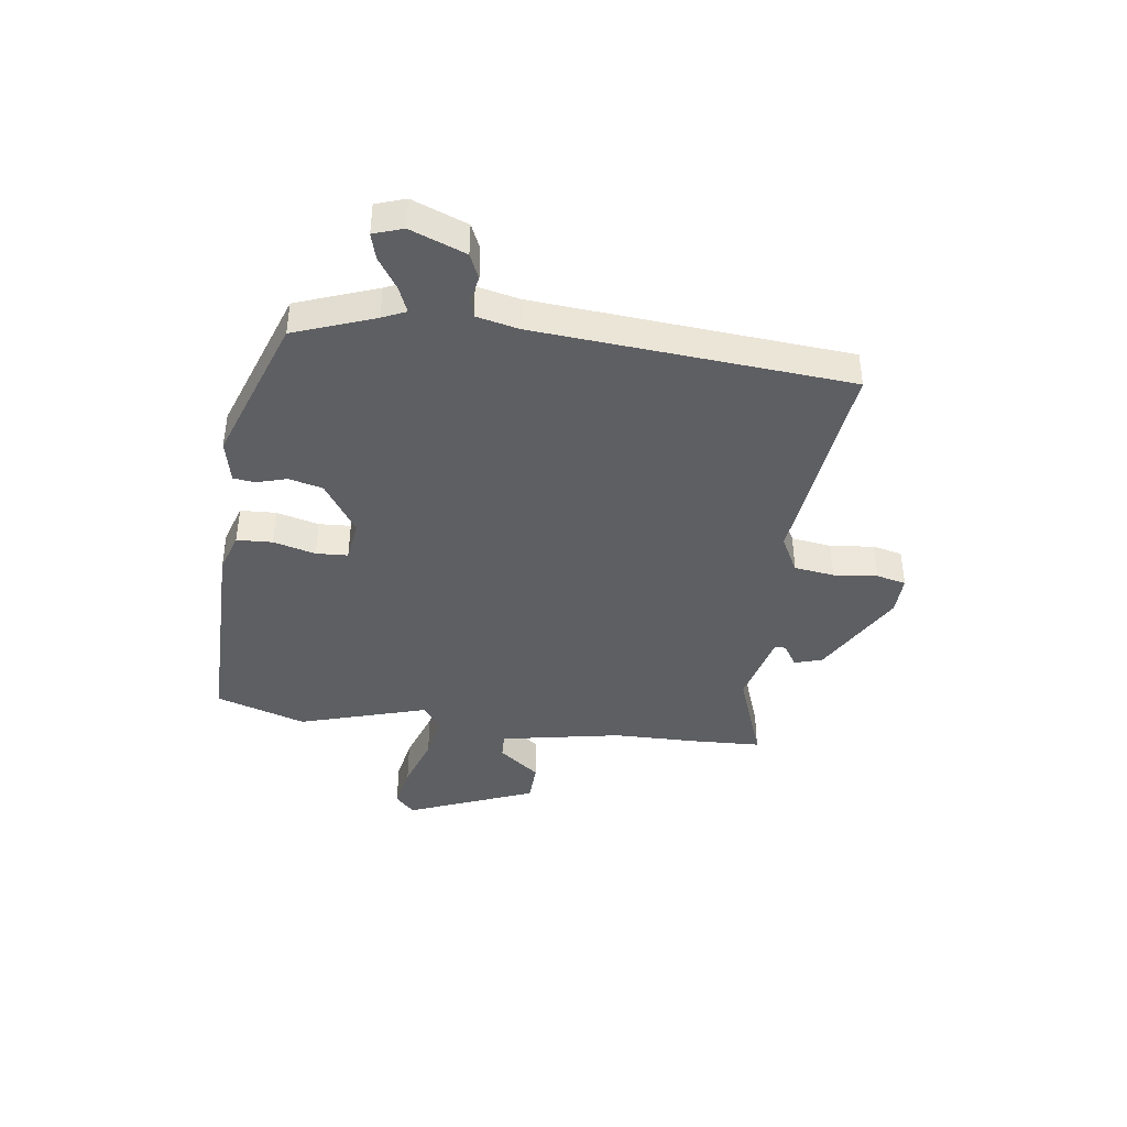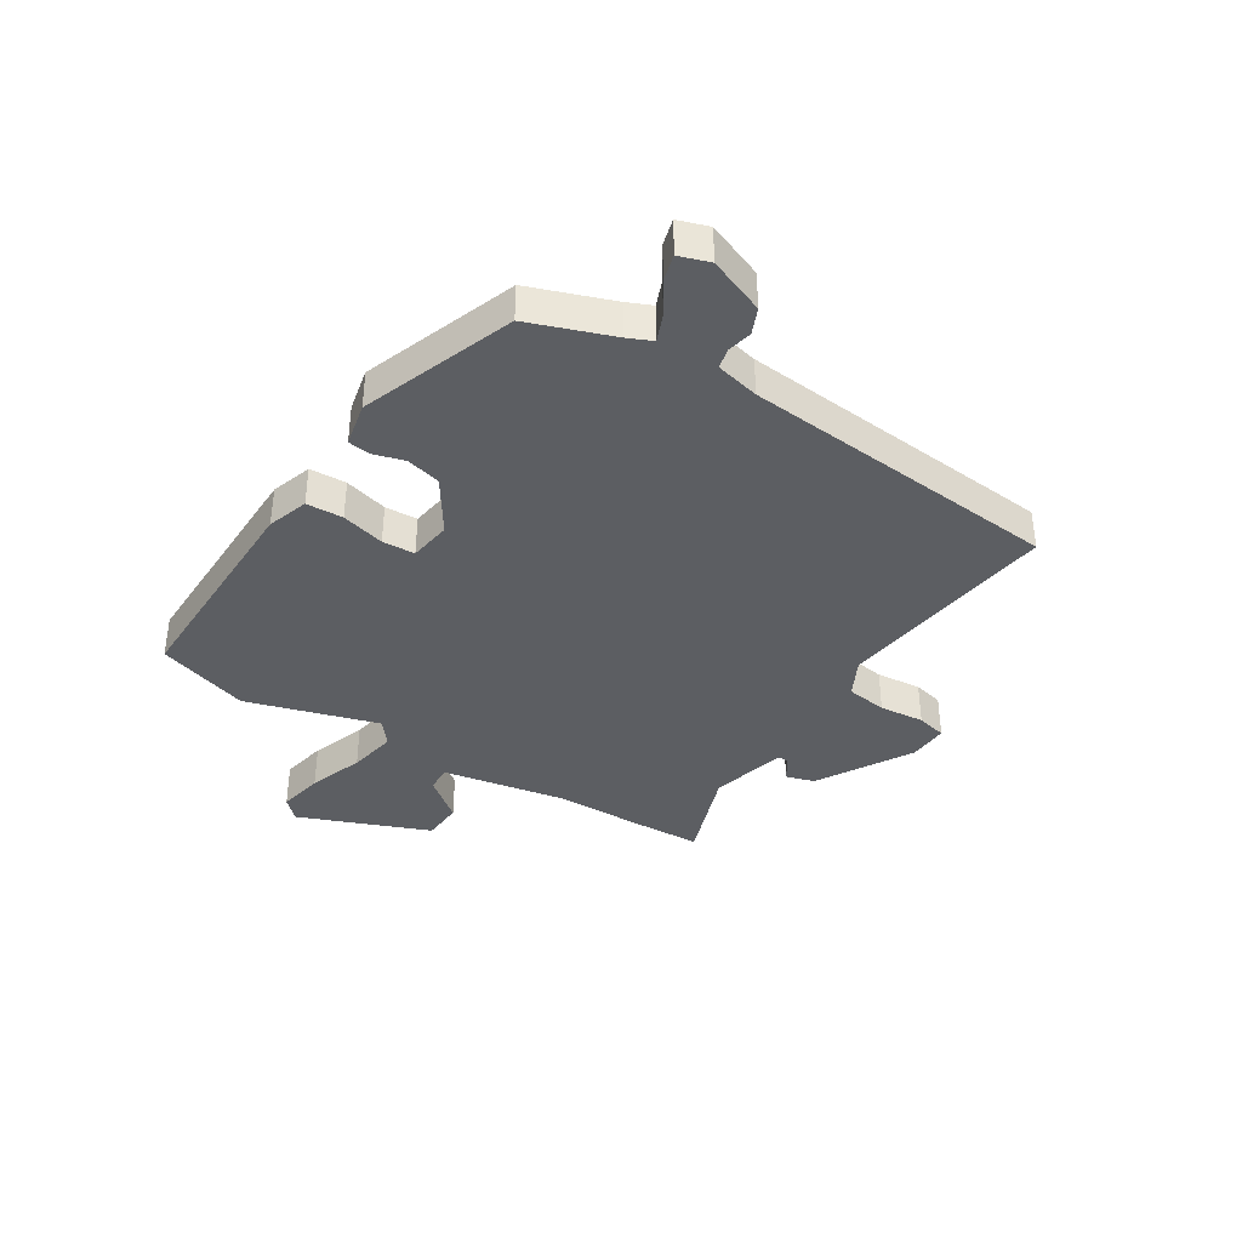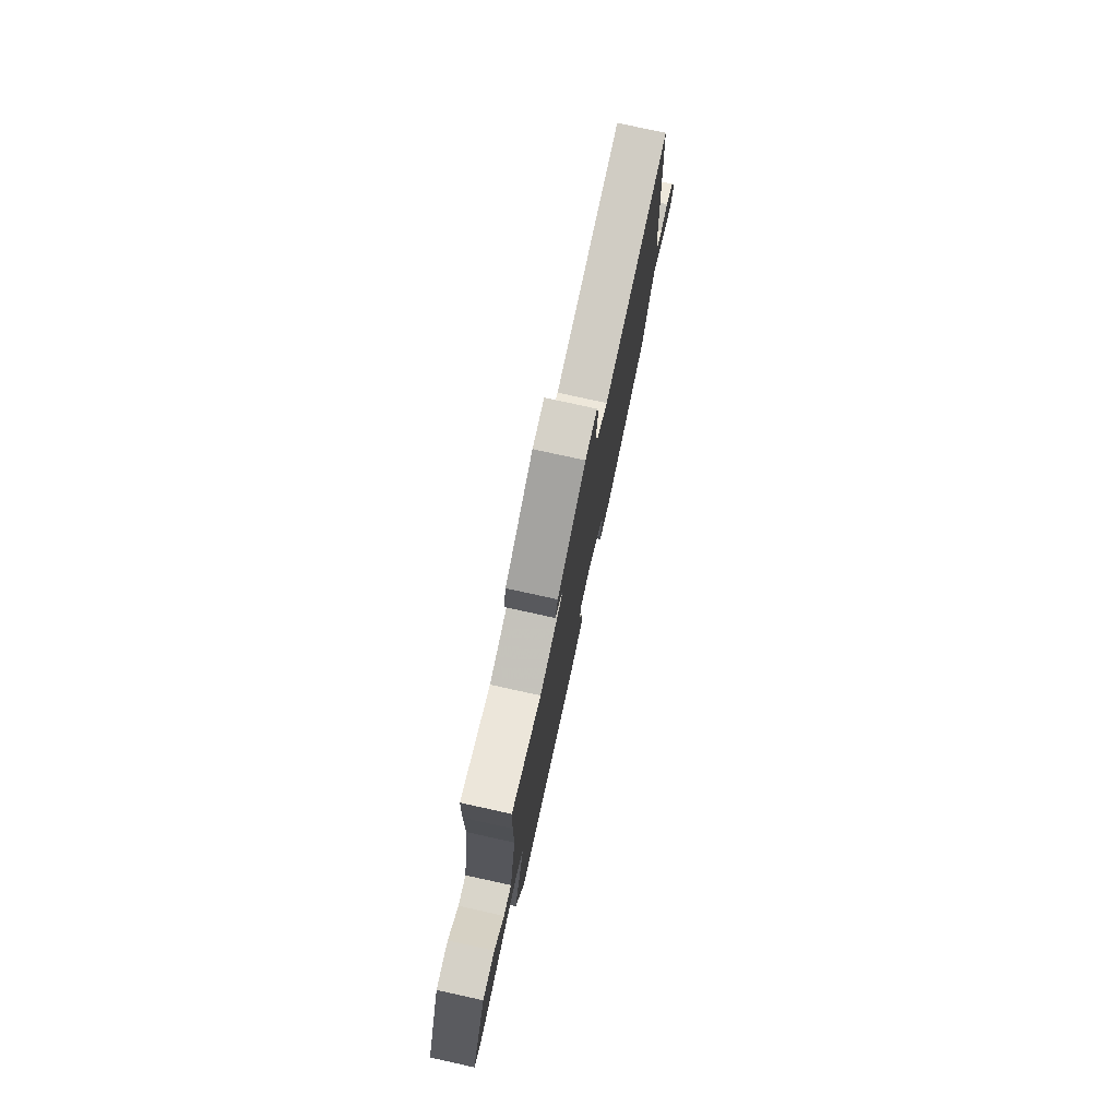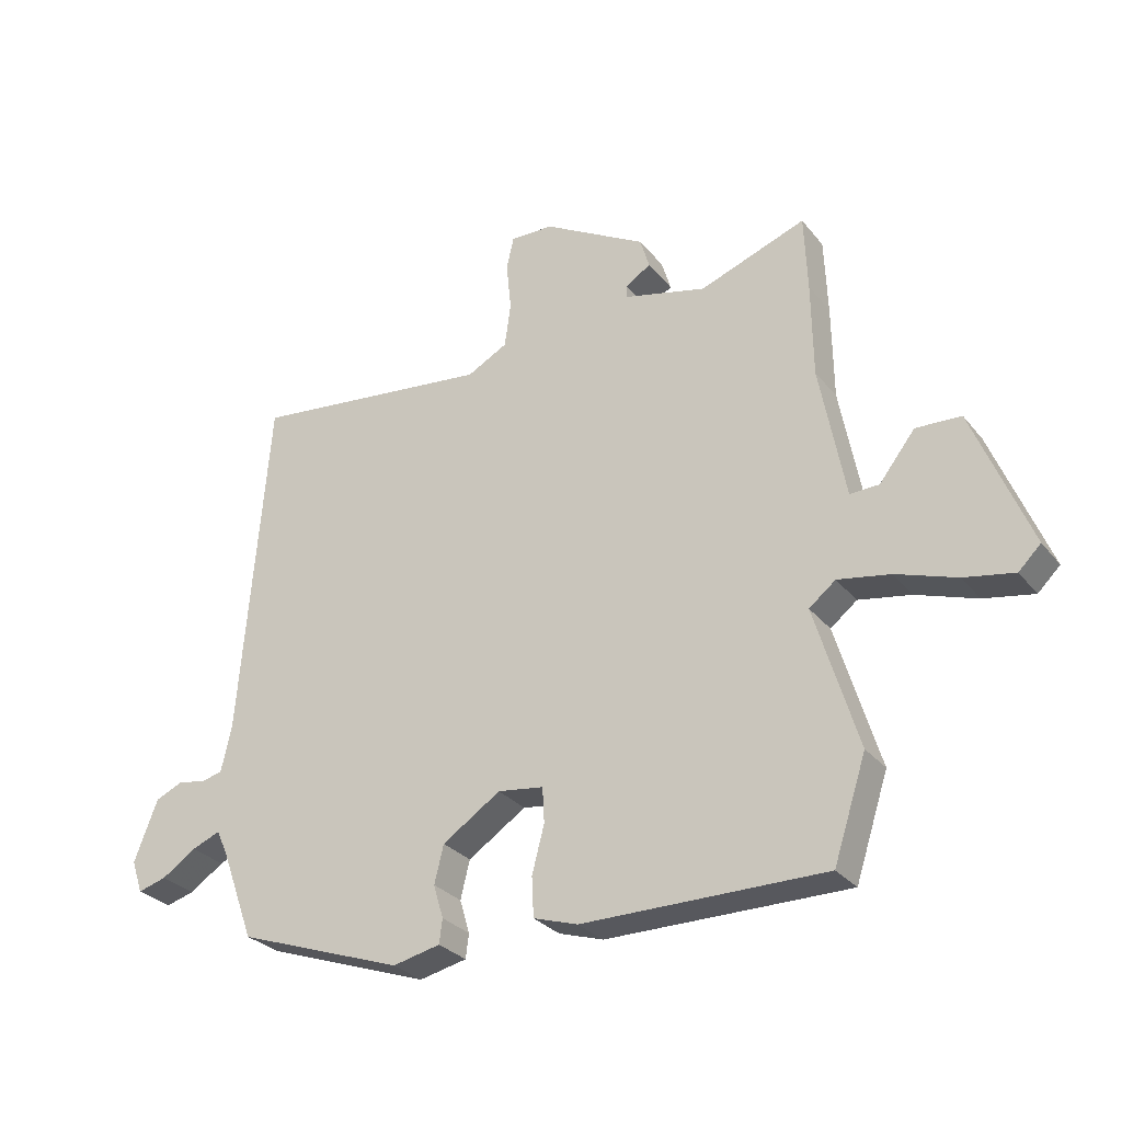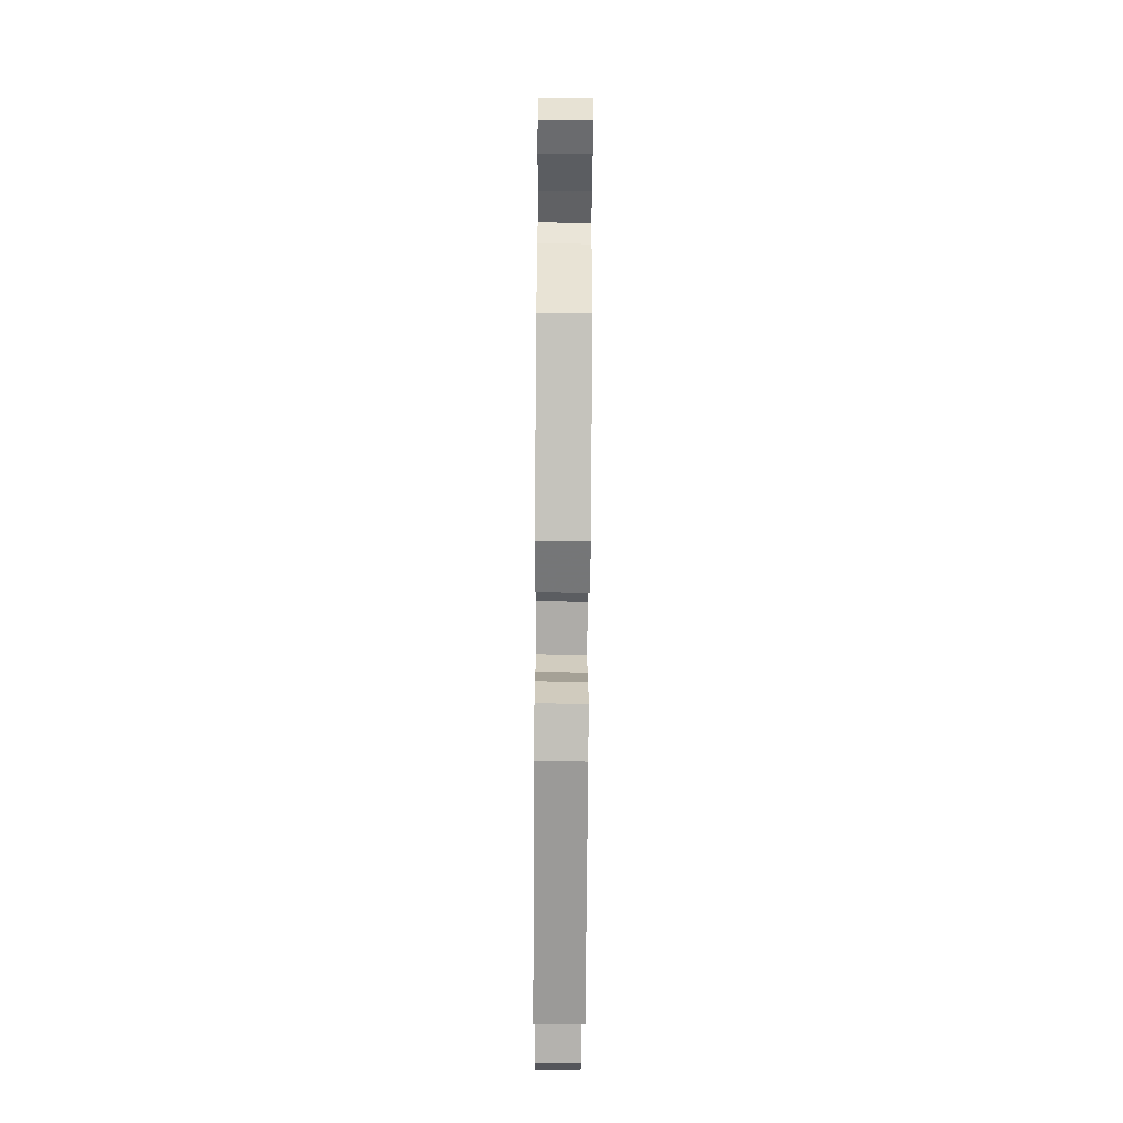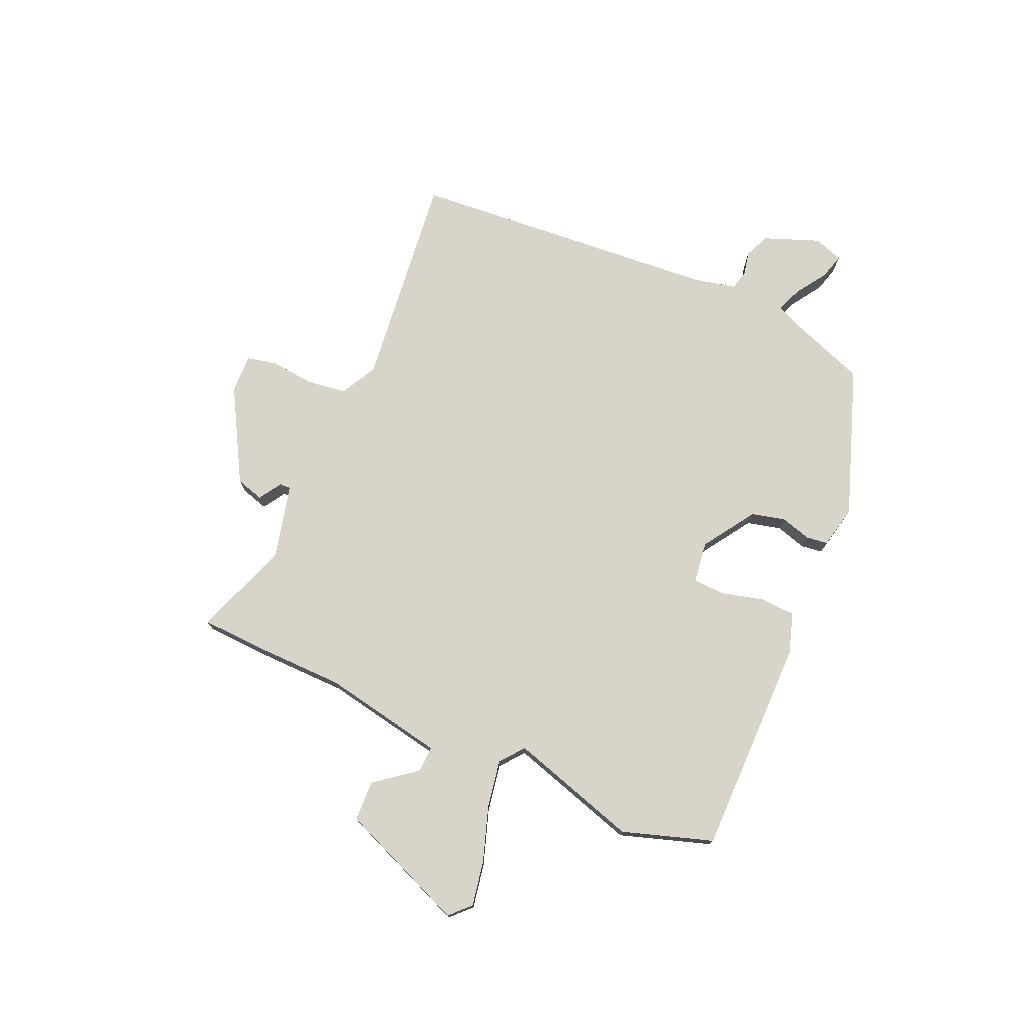
<metadata>
{"format":"obj","ext":"obj","renderer":"f3d","projection":"perspective","resolution":1024,"background":"white","views":[{"elev":-41.0,"azim":-97.8,"up":"+Y"},{"elev":-37.7,"azim":-122.7,"up":"+Y"},{"elev":77.2,"azim":102.4,"up":"+Z"},{"elev":-29.0,"azim":30.9,"up":"+Z"},{"elev":-69.2,"azim":-90.4,"up":"+Z"},{"elev":75.2,"azim":113.8,"up":"+Y"}]}
</metadata>
<code>
v 0.545 0.07 -0.361
v 0.492 0.07 -0.523
v 0.1 0.07 -0.522
v 0.028 0.07 -0.499
v 0.025 0.07 -0.435
v 0.045 0.07 -0.359
v 0.042 0.07 -0.302
v -0.032 0.07 -0.292
v -0.126 0.07 -0.354
v -0.141 0.07 -0.415
v -0.125 0.07 -0.469
v -0.13 0.07 -0.508
v -0.207 0.07 -0.525
v -0.476 0.07 -0.43
v -0.529 0.07 -0.286
v -0.548 0.07 -0.244
v -0.594 0.07 -0.263
v -0.65 0.07 -0.3
v -0.696 0.07 -0.313
v -0.714 0.07 -0.26
v -0.676 0.07 -0.161
v -0.631 0.07 -0.141
v -0.587 0.07 -0.15
v -0.552 0.07 -0.141
v -0.535 0.07 -0.065
v -0.49 0.07 0.497
v -0.098 0.07 0.452
v -0.032 0.07 0.487
v -0.022 0.07 0.559
v -0.03 0.07 0.638
v -0.018 0.07 0.691
v 0.052 0.07 0.689
v 0.219 0.07 0.595
v 0.234 0.07 0.545
v 0.193 0.07 0.519
v 0.192 0.07 0.499
v 0.327 0.07 0.466
v 0.499 0.07 0.529
v 0.504 0.07 0.405
v 0.506 0.07 0.251
v 0.547 0.07 0.033
v 0.594 0.07 0.035
v 0.652 0.07 0.109
v 0.725 0.07 0.106
v 0.818 0.07 -0.124
v 0.782 0.07 -0.159
v 0.701 0.07 -0.144
v 0.603 0.07 -0.111
v 0.518 0.07 -0.096
v 0.475 0.07 -0.13
v 0.545 0 -0.361
v 0.492 0 -0.523
v 0.1 0 -0.522
v 0.028 0 -0.499
v 0.025 0 -0.435
v 0.045 0 -0.359
v 0.042 0 -0.302
v -0.032 0 -0.292
v -0.126 0 -0.354
v -0.141 0 -0.415
v -0.125 0 -0.469
v -0.13 0 -0.508
v -0.207 0 -0.525
v -0.476 0 -0.43
v -0.529 0 -0.286
v -0.548 0 -0.244
v -0.594 0 -0.263
v -0.65 0 -0.3
v -0.696 0 -0.313
v -0.714 0 -0.26
v -0.676 0 -0.161
v -0.631 0 -0.141
v -0.587 0 -0.15
v -0.552 0 -0.141
v -0.535 0 -0.065
v -0.49 0 0.497
v -0.098 0 0.452
v -0.032 0 0.487
v -0.022 0 0.559
v -0.03 0 0.638
v -0.018 0 0.691
v 0.052 0 0.689
v 0.219 0 0.595
v 0.234 0 0.545
v 0.193 0 0.519
v 0.192 0 0.499
v 0.327 0 0.466
v 0.499 0 0.529
v 0.504 0 0.405
v 0.506 0 0.251
v 0.547 0 0.033
v 0.594 0 0.035
v 0.652 0 0.109
v 0.725 0 0.106
v 0.818 0 -0.124
v 0.782 0 -0.159
v 0.701 0 -0.144
v 0.603 0 -0.111
v 0.518 0 -0.096
v 0.475 0 -0.13
f 46 47 48
f 45 46 48
f 44 45 48
f 43 44 48
f 42 43 48
f 41 42 48 49
f 40 41 49 50
f 39 40 50
f 38 39 50
f 37 38 50
f 33 34 35
f 32 33 35
f 31 32 35
f 30 31 35
f 29 30 35
f 28 29 35 36
f 36 37 50
f 28 36 50
f 27 28 50
f 21 22 23
f 20 21 23
f 19 20 23
f 18 19 23
f 17 18 23
f 16 17 23 24
f 15 16 24 25
f 15 25 26
f 14 15 26
f 13 14 26
f 12 13 26
f 11 12 26
f 10 11 26
f 4 5 6
f 3 4 6
f 2 3 6
f 1 2 6
f 50 1 6
f 50 6 7
f 27 50 7 8
f 9 10 26 27
f 8 9 27
f 98 97 96
f 98 96 95
f 98 95 94
f 98 94 93
f 98 93 92
f 99 98 92 91
f 100 99 91 90
f 100 90 89
f 100 89 88
f 100 88 87
f 85 84 83
f 85 83 82
f 85 82 81
f 85 81 80
f 85 80 79
f 86 85 79 78
f 100 87 86
f 100 86 78
f 100 78 77
f 73 72 71
f 73 71 70
f 73 70 69
f 73 69 68
f 73 68 67
f 74 73 67 66
f 75 74 66 65
f 76 75 65
f 76 65 64
f 76 64 63
f 76 63 62
f 76 62 61
f 76 61 60
f 56 55 54
f 56 54 53
f 56 53 52
f 56 52 51
f 56 51 100
f 57 56 100
f 58 57 100 77
f 77 76 60 59
f 77 59 58
f 1 51 52 2
f 2 52 53 3
f 3 53 54 4
f 4 54 55 5
f 5 55 56 6
f 6 56 57 7
f 7 57 58 8
f 8 58 59 9
f 9 59 60 10
f 10 60 61 11
f 11 61 62 12
f 12 62 63 13
f 13 63 64 14
f 14 64 65 15
f 15 65 66 16
f 16 66 67 17
f 17 67 68 18
f 18 68 69 19
f 19 69 70 20
f 20 70 71 21
f 21 71 72 22
f 22 72 73 23
f 23 73 74 24
f 24 74 75 25
f 25 75 76 26
f 26 76 77 27
f 27 77 78 28
f 28 78 79 29
f 29 79 80 30
f 30 80 81 31
f 31 81 82 32
f 32 82 83 33
f 33 83 84 34
f 34 84 85 35
f 35 85 86 36
f 36 86 87 37
f 37 87 88 38
f 38 88 89 39
f 39 89 90 40
f 40 90 91 41
f 41 91 92 42
f 42 92 93 43
f 43 93 94 44
f 44 94 95 45
f 45 95 96 46
f 46 96 97 47
f 47 97 98 48
f 48 98 99 49
f 49 99 100 50
f 50 100 51 1

</code>
